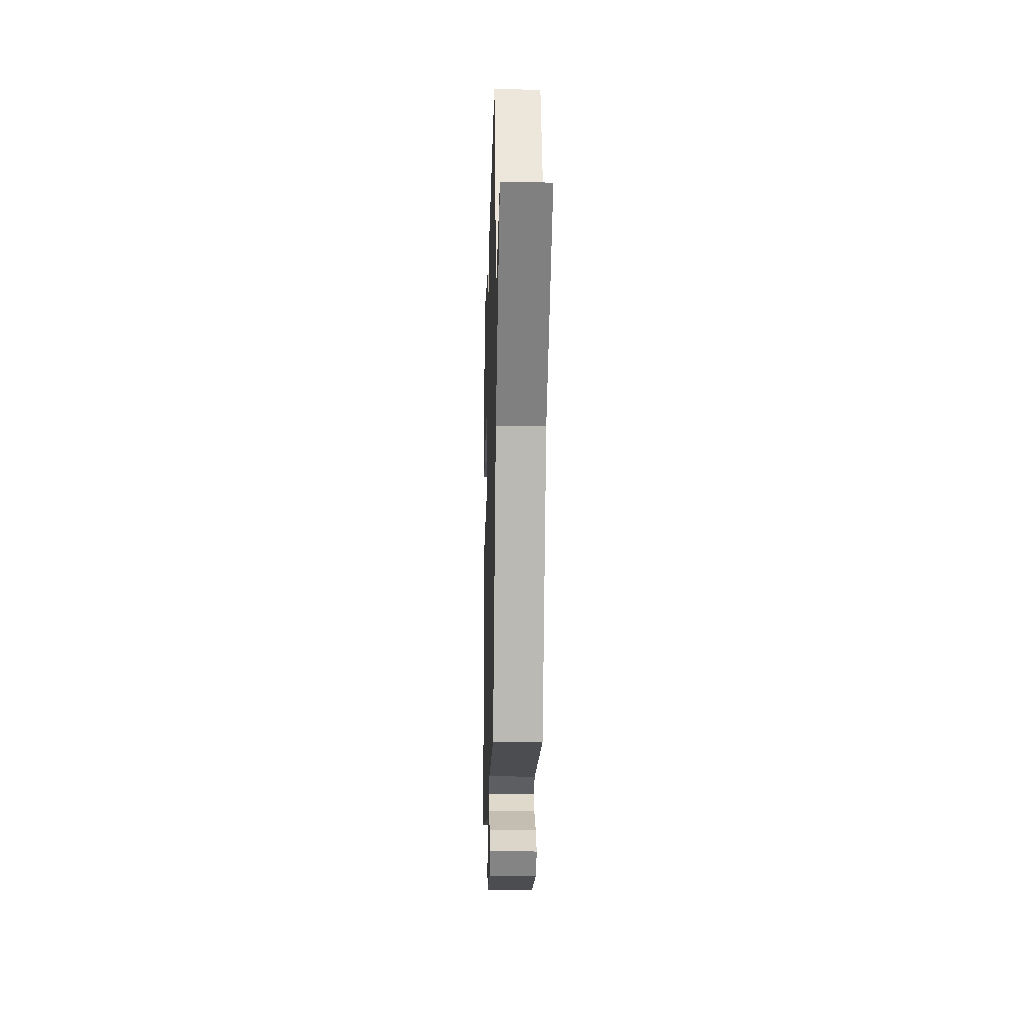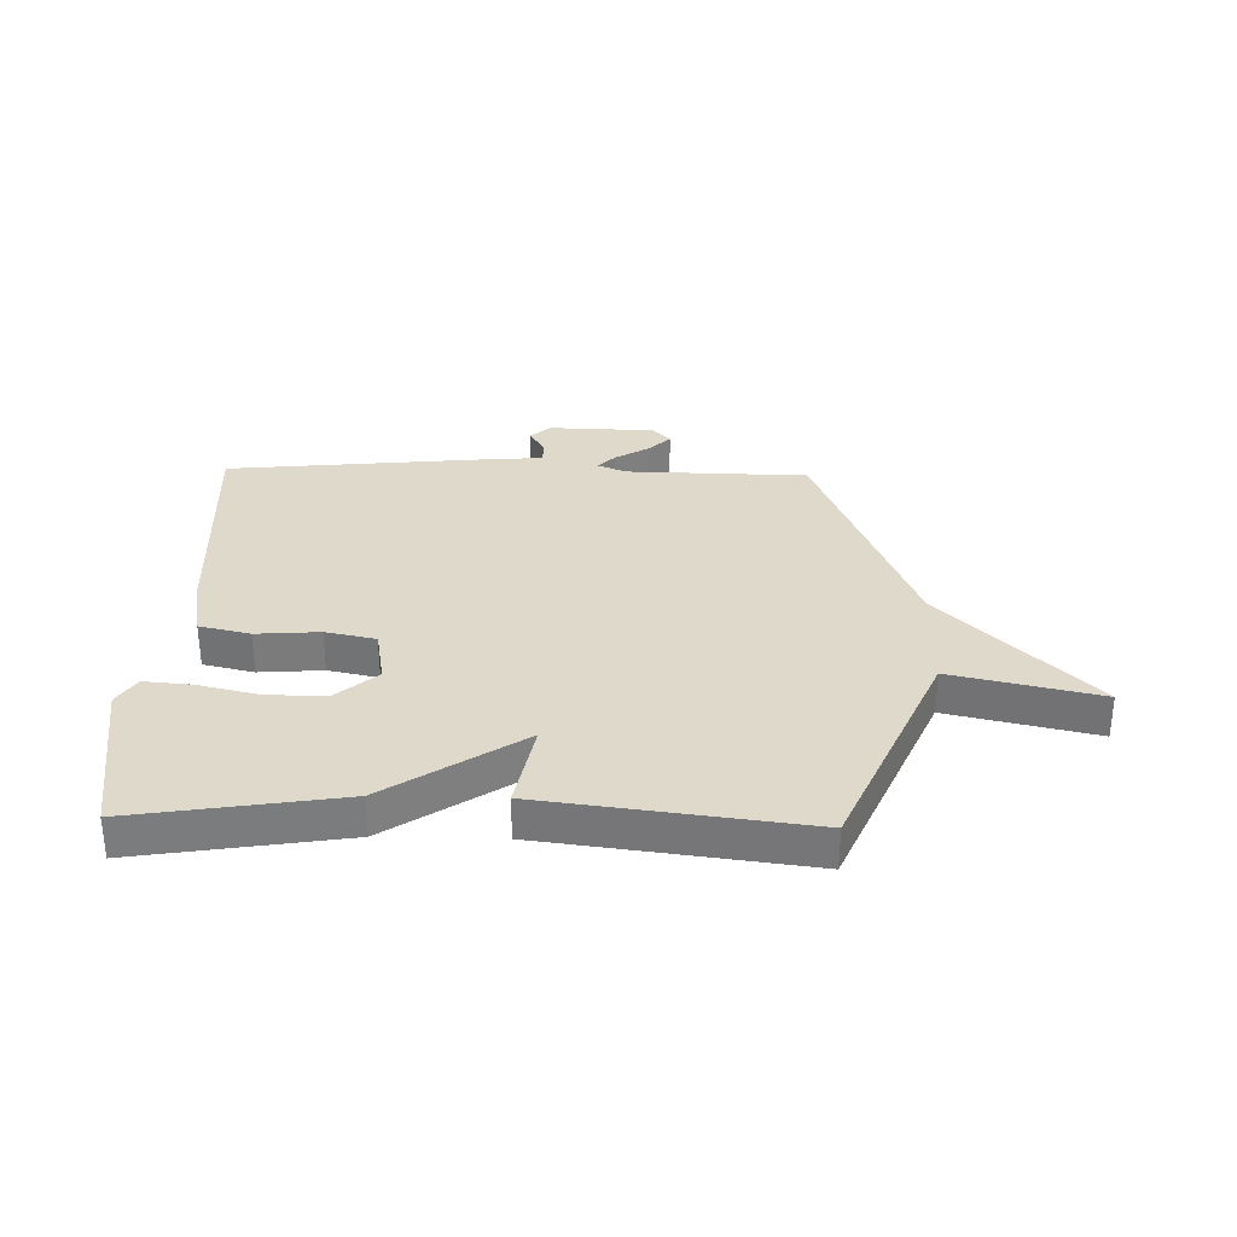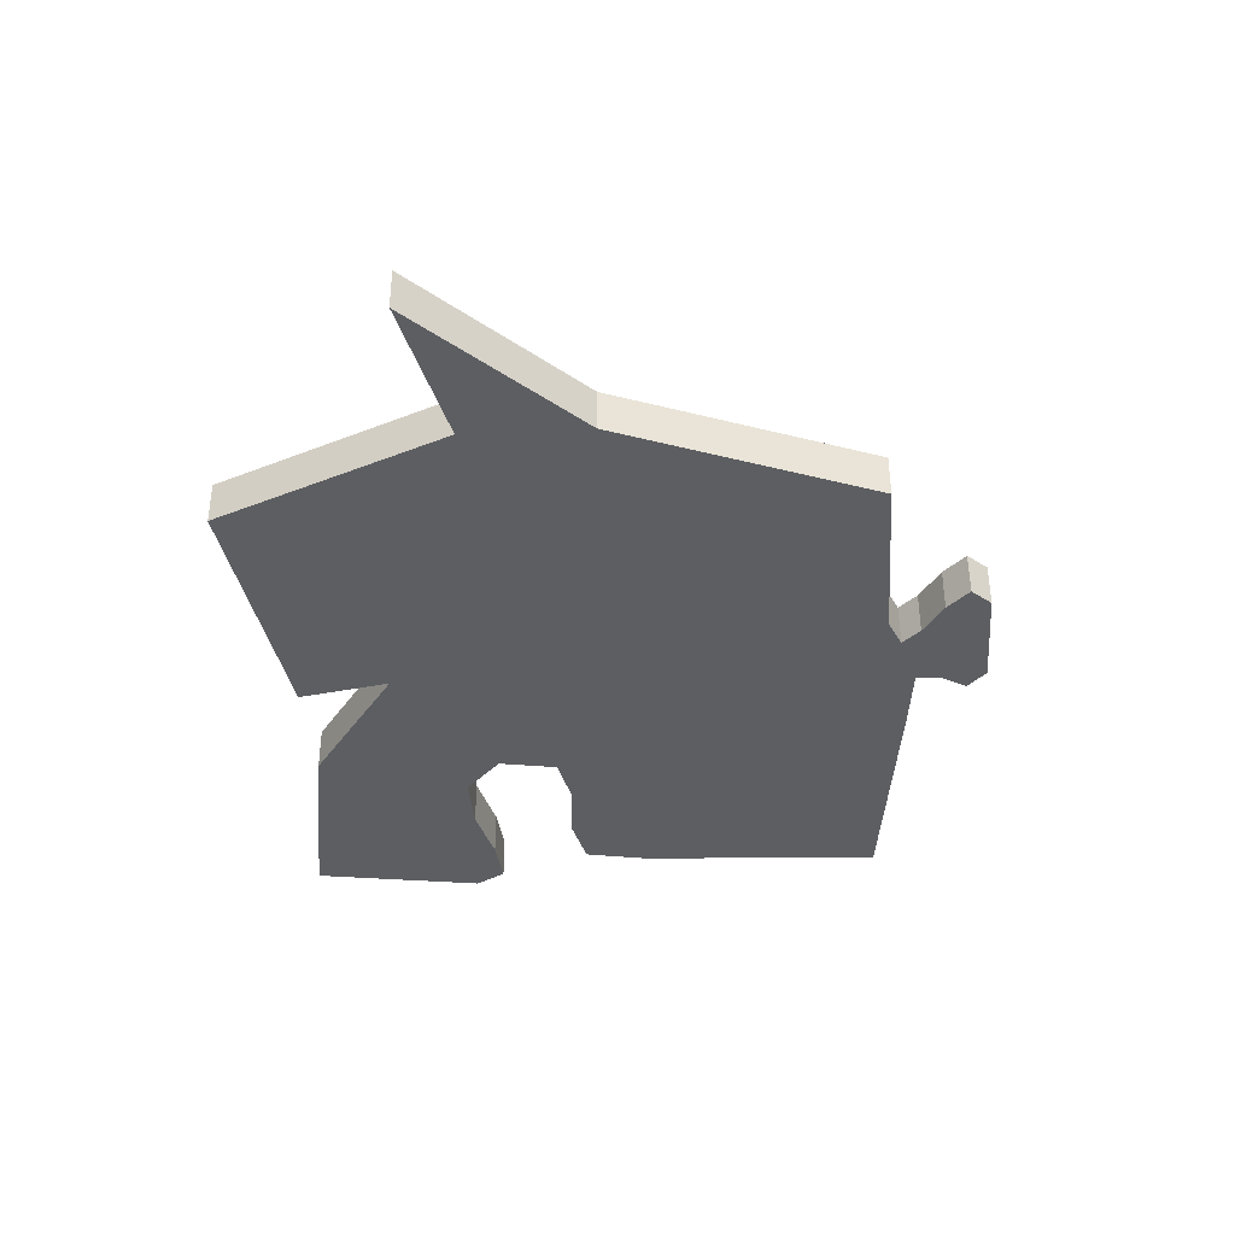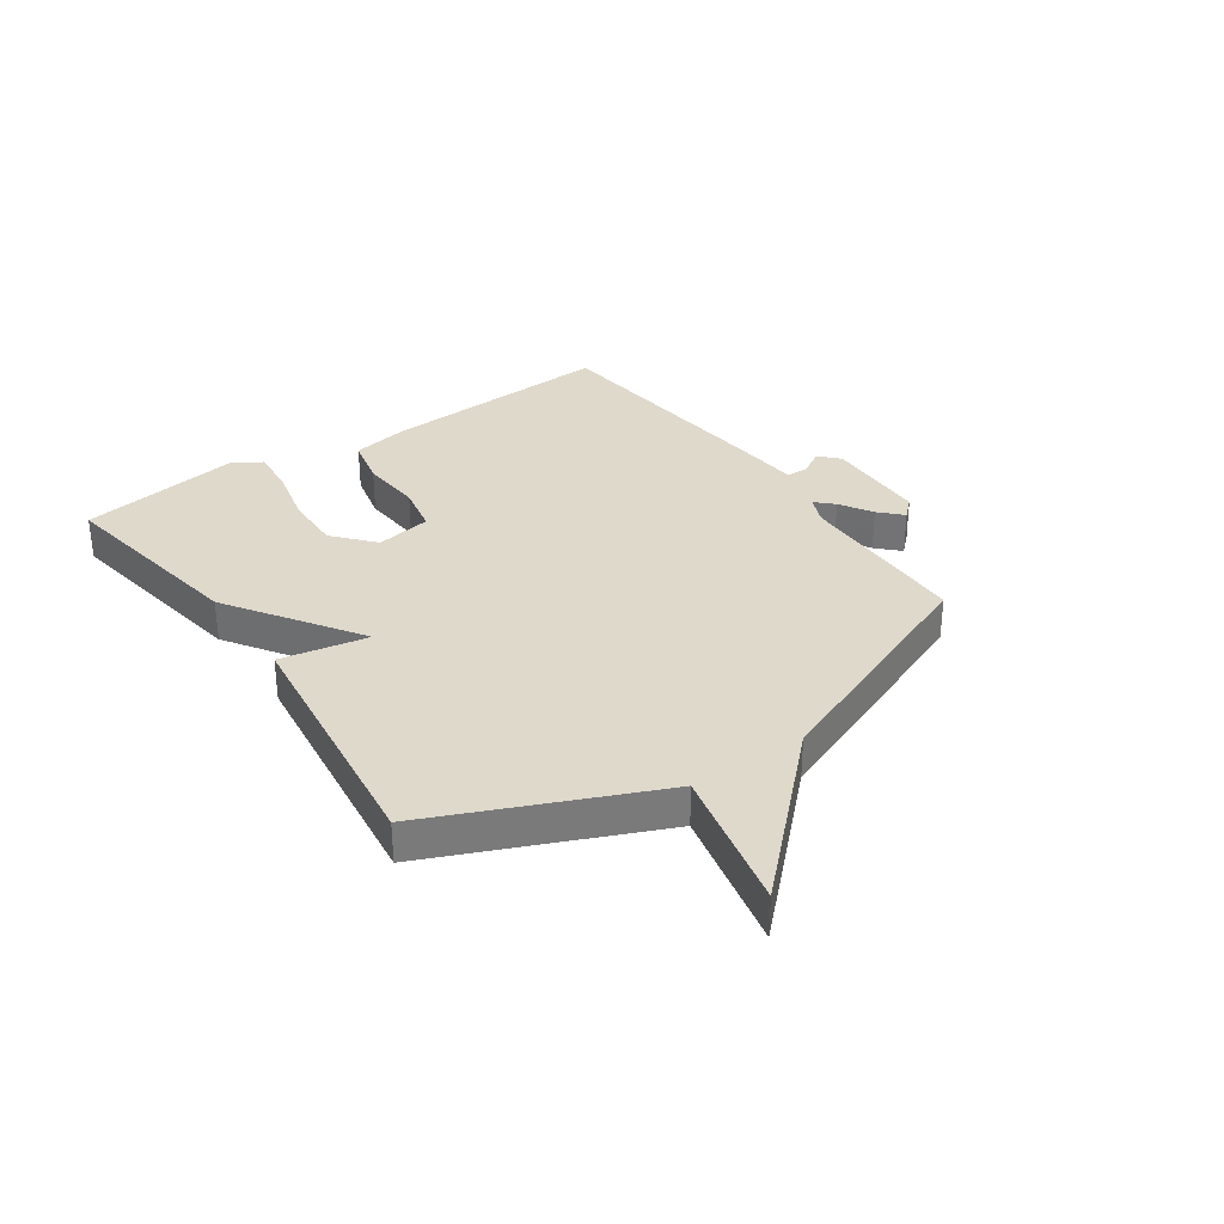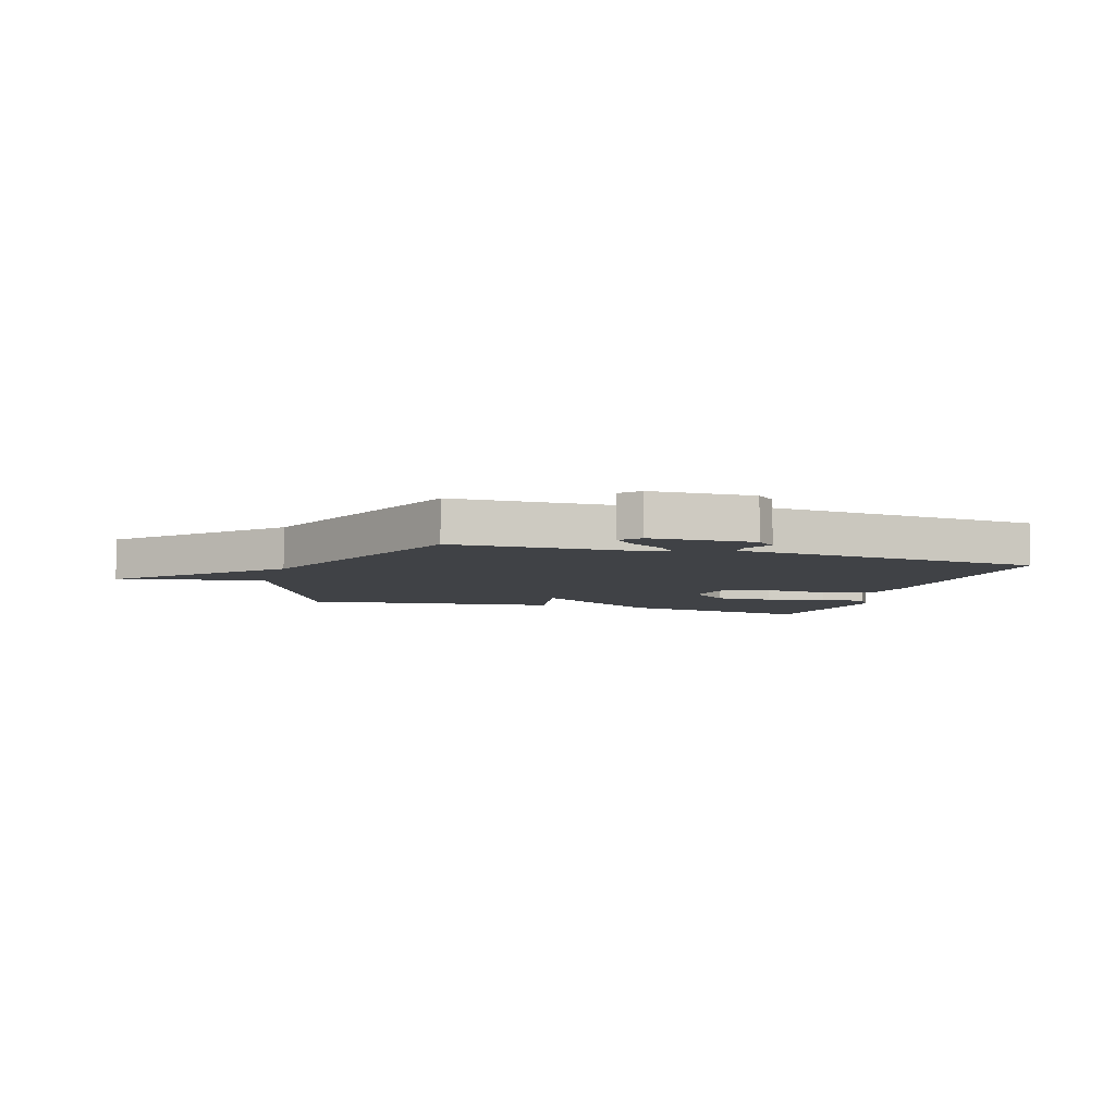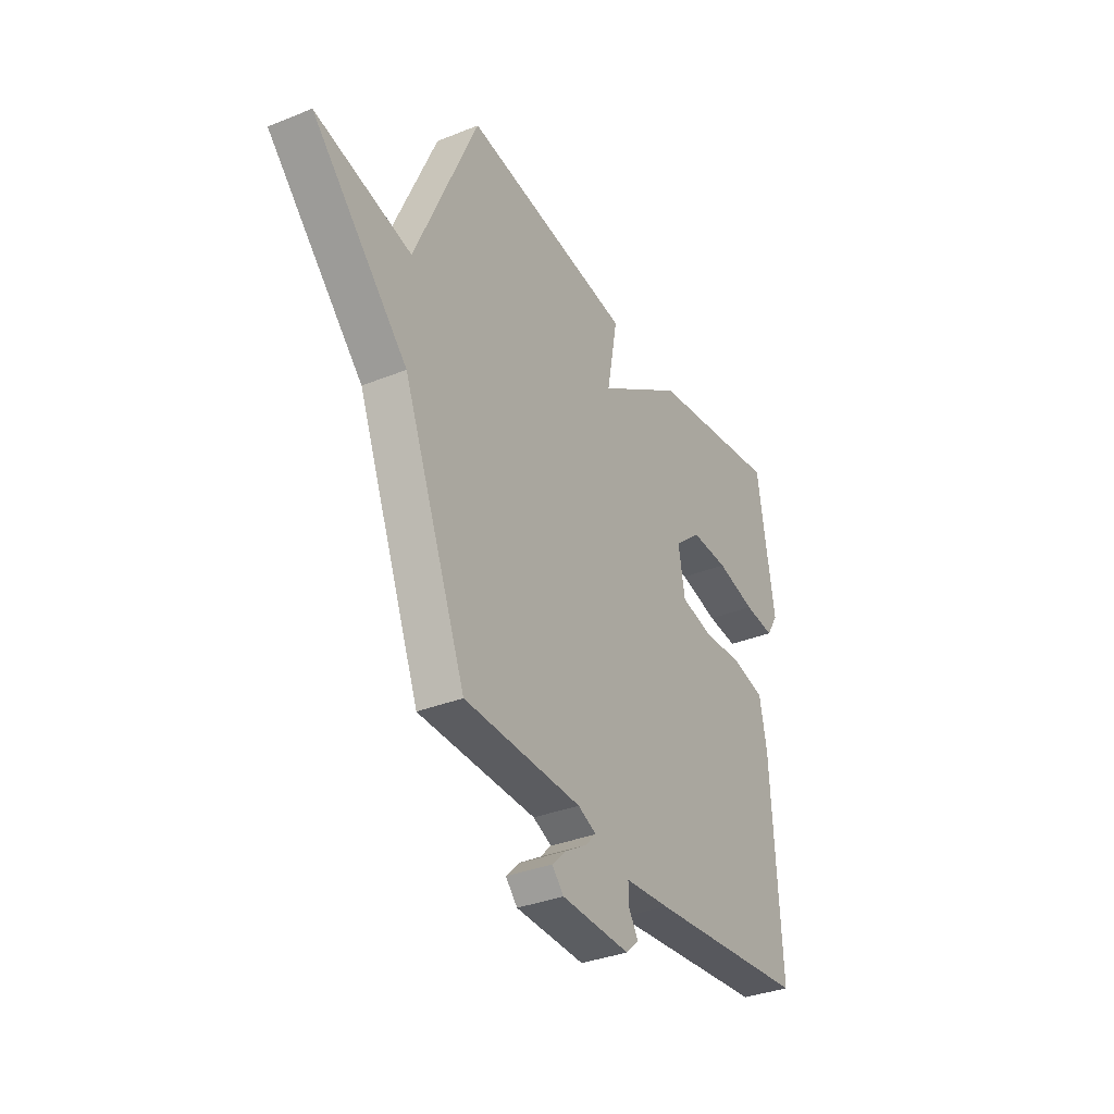
<metadata>
{"format":"obj","ext":"obj","renderer":"f3d","projection":"perspective","resolution":1024,"background":"white","views":[{"elev":-14.5,"azim":88.5,"up":"+Z"},{"elev":31.8,"azim":1.4,"up":"+Y"},{"elev":-37.6,"azim":93.5,"up":"+Y"},{"elev":32.3,"azim":55.2,"up":"+Y"},{"elev":-6.4,"azim":162.8,"up":"+Y"},{"elev":-34.3,"azim":118.5,"up":"+Z"}]}
</metadata>
<code>
v -0.5 0.07 -0.5
v -0.476 0.07 -0.088
v -0.457 0.07 0.011
v -0.37 0.07 0.031
v -0.262 0.07 0.023
v -0.176 0.07 0.041
v -0.159 0.07 0.138
v -0.229 0.07 0.199
v -0.329 0.07 0.197
v -0.433 0.07 0.173
v -0.514 0.07 0.166
v -0.545 0.07 0.216
v -0.5 0.07 0.5
v -0.148 0.07 0.443
v 0.081 0.07 0.29
v 0.052 0.07 0.443
v 0.5 0.07 0.5
v 0.666 0.07 0.116
v 0.918 0.07 0.173
v 0.666 0.07 -0.084
v 0.5 0.07 -0.5
v 0.189 0.07 -0.506
v 0.14 0.07 -0.527
v 0.169 0.07 -0.557
v 0.226 0.07 -0.592
v 0.264 0.07 -0.629
v 0.233 0.07 -0.662
v 0.051 0.07 -0.667
v 0.017 0.07 -0.636
v 0.044 0.07 -0.591
v 0.043 0.07 -0.553
v -0.075 0.07 -0.543
v -0.5 0 -0.5
v -0.476 0 -0.088
v -0.457 0 0.011
v -0.37 0 0.031
v -0.262 0 0.023
v -0.176 0 0.041
v -0.159 0 0.138
v -0.229 0 0.199
v -0.329 0 0.197
v -0.433 0 0.173
v -0.514 0 0.166
v -0.545 0 0.216
v -0.5 0 0.5
v -0.148 0 0.443
v 0.081 0 0.29
v 0.052 0 0.443
v 0.5 0 0.5
v 0.666 0 0.116
v 0.918 0 0.173
v 0.666 0 -0.084
v 0.5 0 -0.5
v 0.189 0 -0.506
v 0.14 0 -0.527
v 0.169 0 -0.557
v 0.226 0 -0.592
v 0.264 0 -0.629
v 0.233 0 -0.662
v 0.051 0 -0.667
v 0.017 0 -0.636
v 0.044 0 -0.591
v 0.043 0 -0.553
v -0.075 0 -0.543
f 3 4 5
f 2 3 5
f 1 2 5
f 32 1 5
f 31 32 5
f 28 29 30
f 27 28 30
f 26 27 30
f 25 26 30
f 24 25 30
f 23 24 30 31
f 31 5 6
f 23 31 6
f 22 23 6
f 22 6 7
f 21 22 7
f 20 21 7
f 18 19 20
f 17 18 20
f 16 17 20
f 15 16 20
f 13 14 15
f 12 13 15
f 11 12 15
f 9 10 11
f 9 11 15
f 8 9 15
f 7 8 15 20
f 37 36 35
f 37 35 34
f 37 34 33
f 37 33 64
f 37 64 63
f 62 61 60
f 62 60 59
f 62 59 58
f 62 58 57
f 62 57 56
f 63 62 56 55
f 38 37 63
f 38 63 55
f 38 55 54
f 39 38 54
f 39 54 53
f 39 53 52
f 52 51 50
f 52 50 49
f 52 49 48
f 52 48 47
f 47 46 45
f 47 45 44
f 47 44 43
f 43 42 41
f 47 43 41
f 47 41 40
f 52 47 40 39
f 1 33 34 2
f 2 34 35 3
f 3 35 36 4
f 4 36 37 5
f 5 37 38 6
f 6 38 39 7
f 7 39 40 8
f 8 40 41 9
f 9 41 42 10
f 10 42 43 11
f 11 43 44 12
f 12 44 45 13
f 13 45 46 14
f 14 46 47 15
f 15 47 48 16
f 16 48 49 17
f 17 49 50 18
f 18 50 51 19
f 19 51 52 20
f 20 52 53 21
f 21 53 54 22
f 22 54 55 23
f 23 55 56 24
f 24 56 57 25
f 25 57 58 26
f 26 58 59 27
f 27 59 60 28
f 28 60 61 29
f 29 61 62 30
f 30 62 63 31
f 31 63 64 32
f 32 64 33 1

</code>
